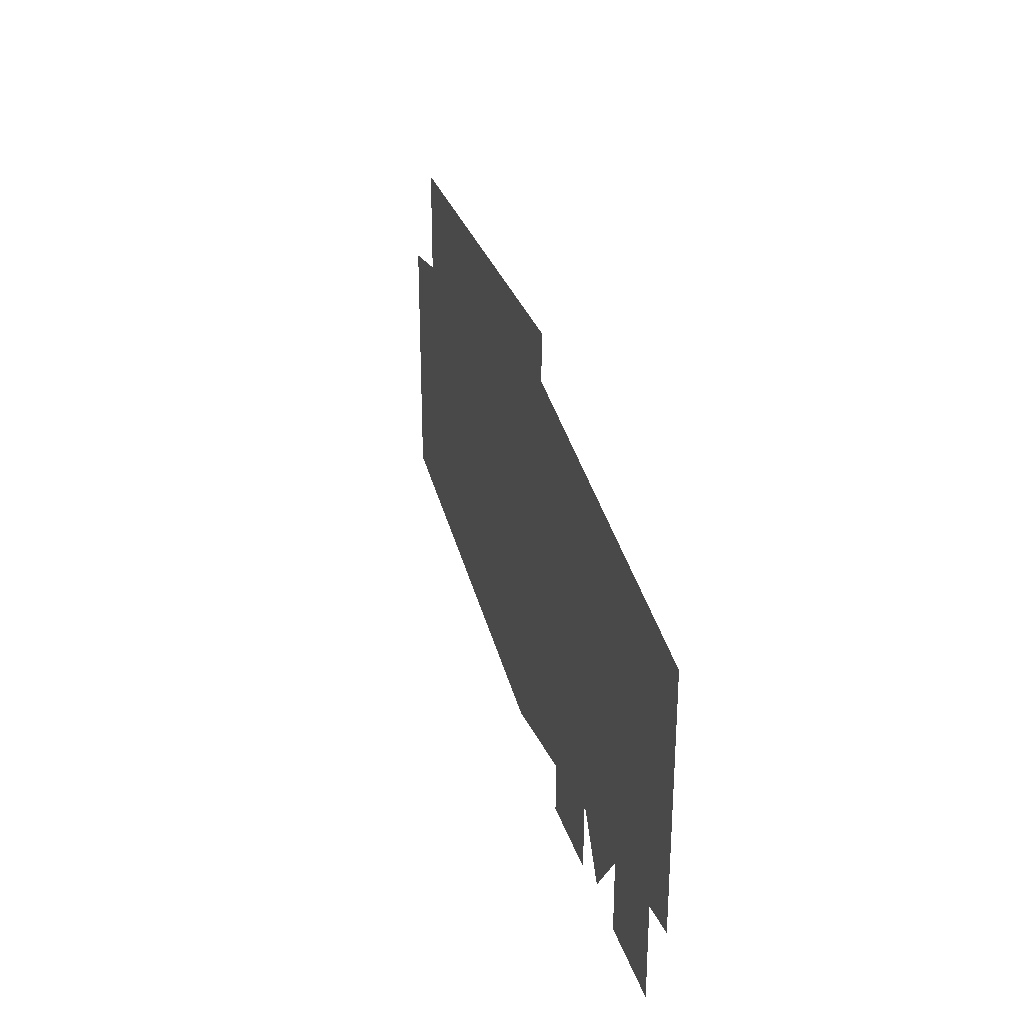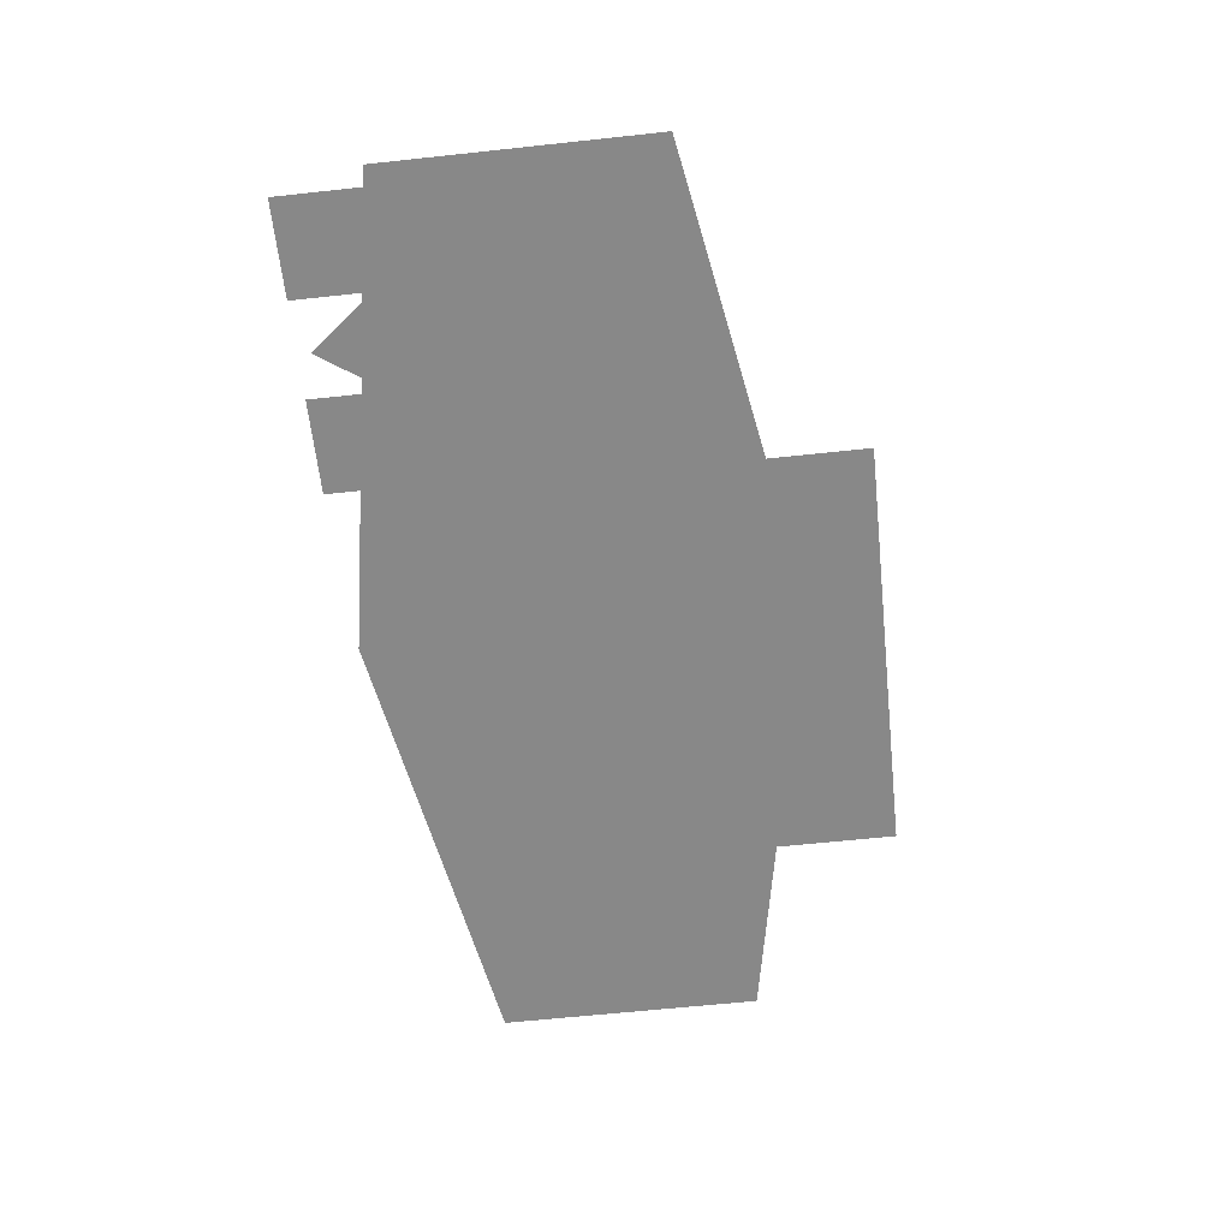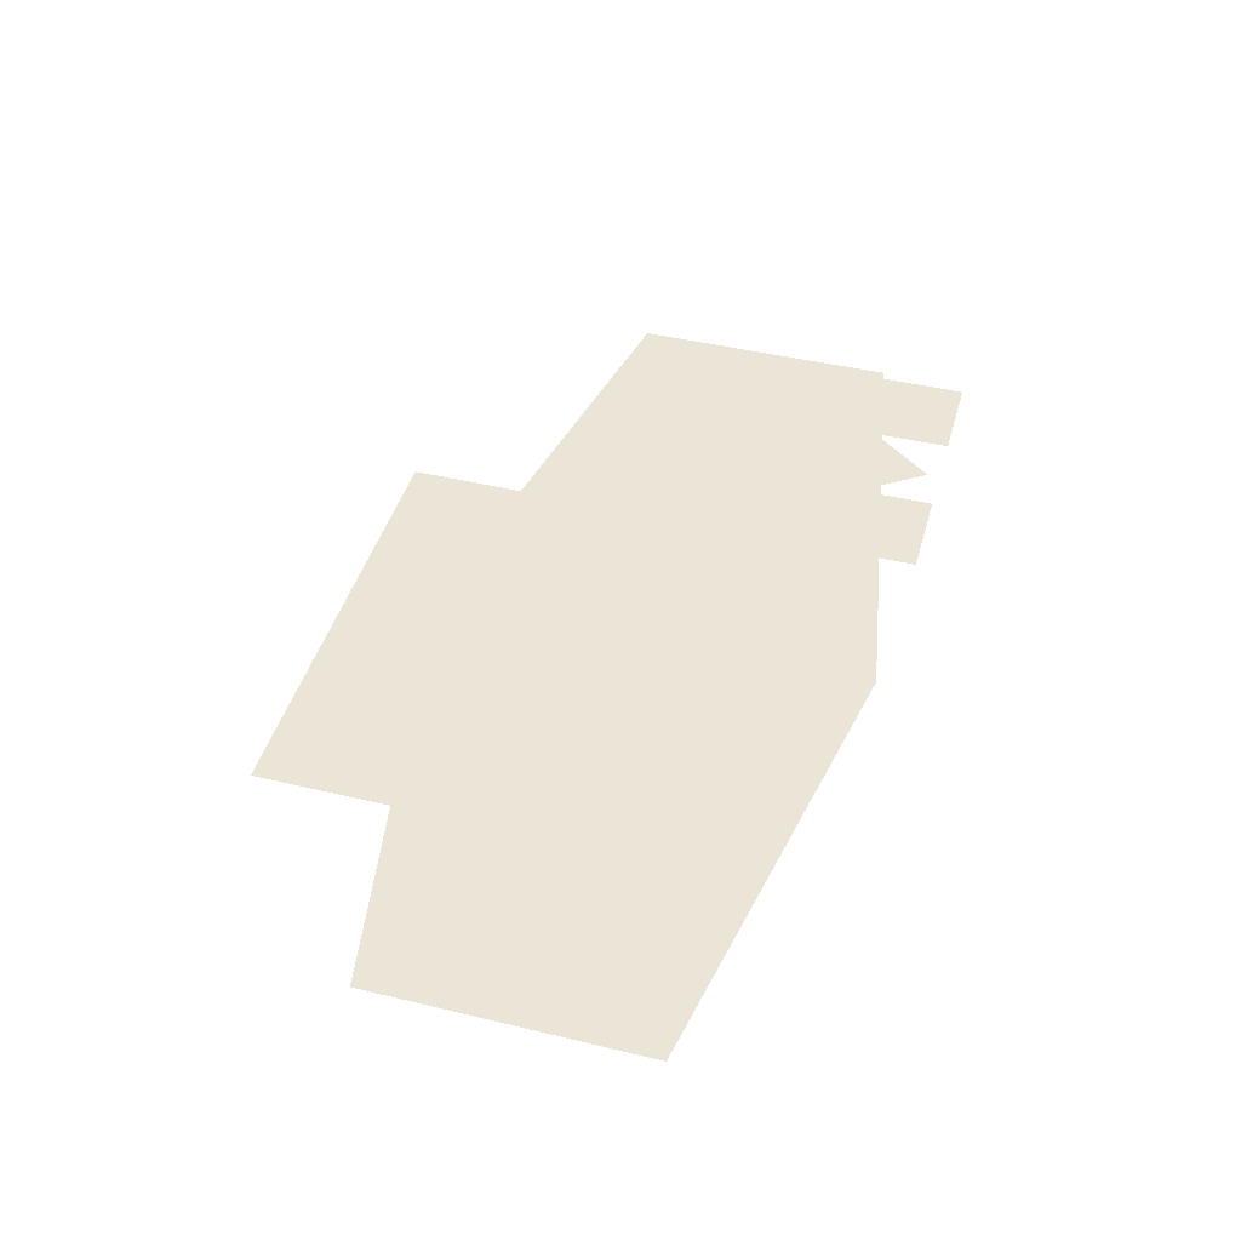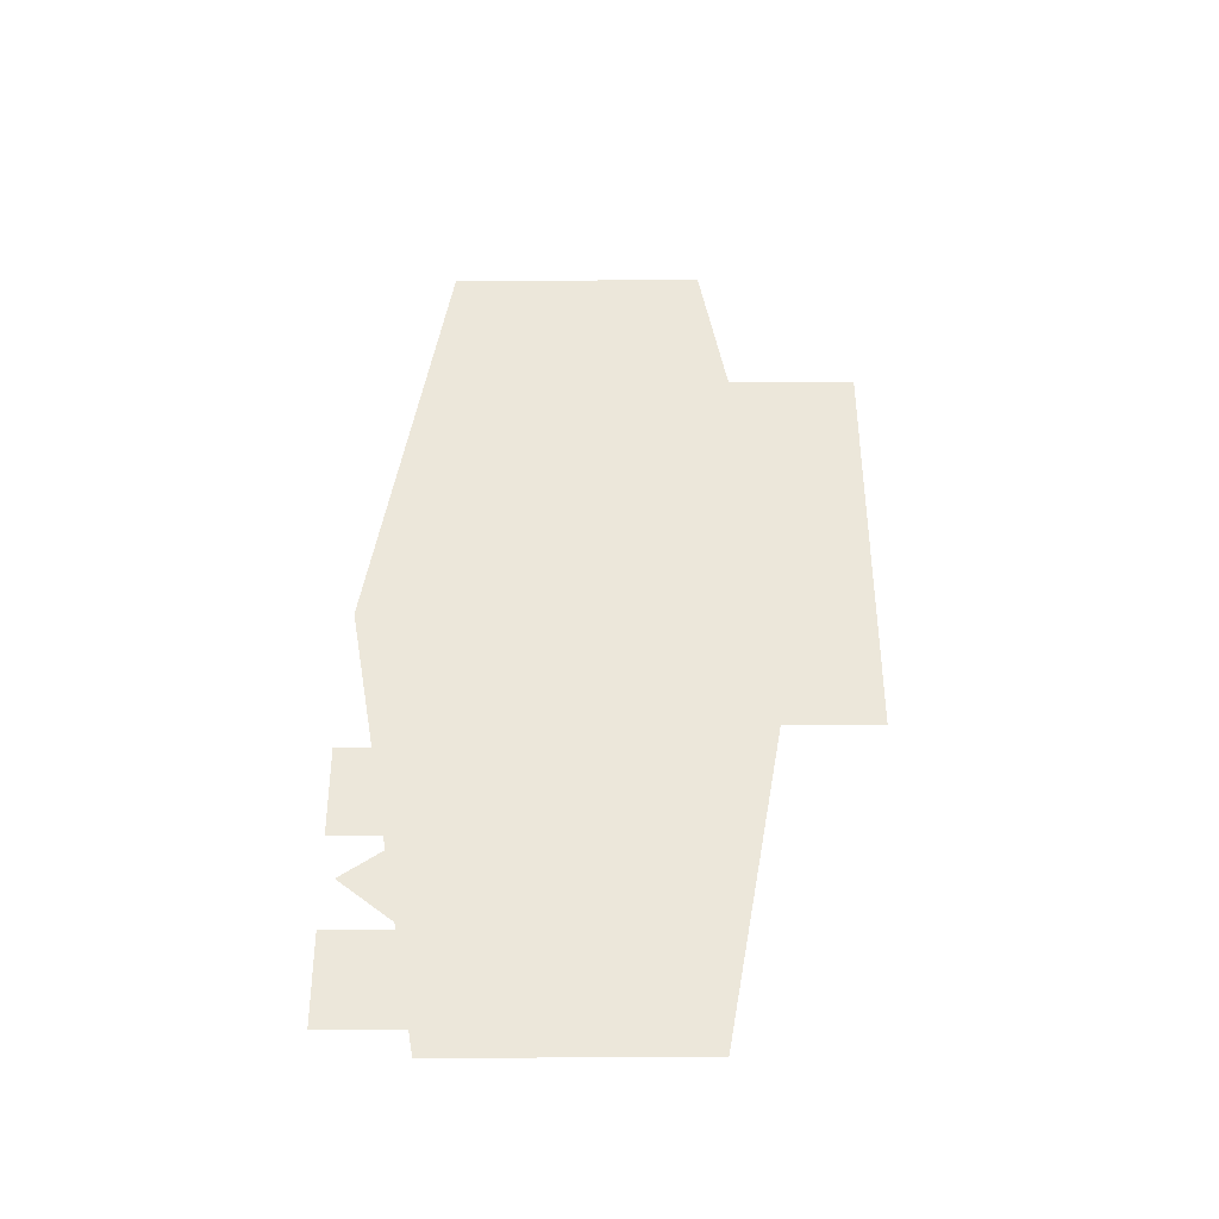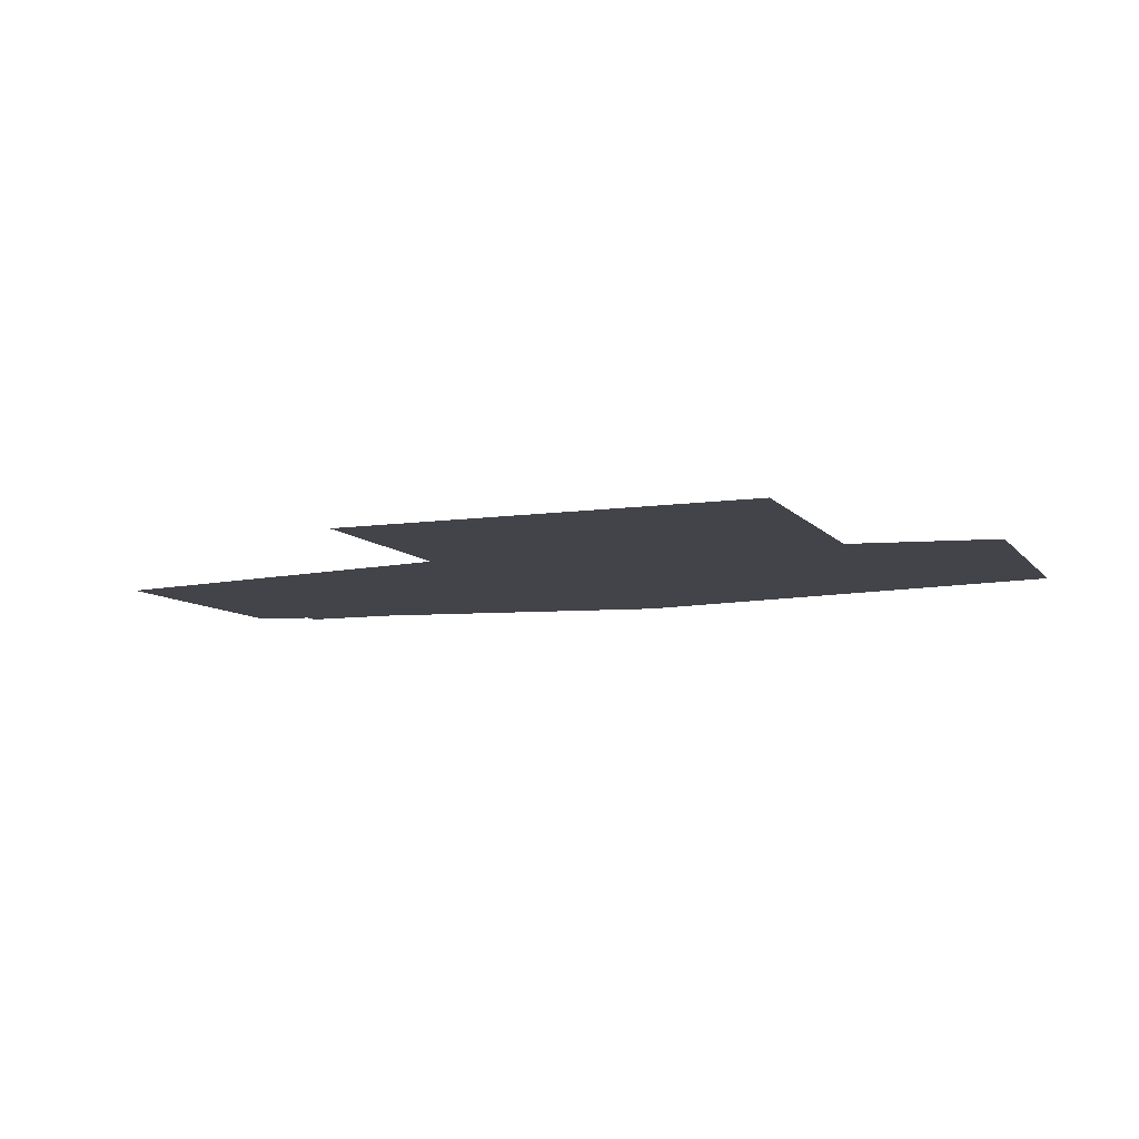
<metadata>
{"format":"obj","ext":"obj","renderer":"f3d","projection":"perspective","resolution":1024,"background":"white","views":[{"elev":28.6,"azim":74.8,"up":"+Y"},{"elev":-62.9,"azim":96.2,"up":"+Z"},{"elev":44.0,"azim":-74.3,"up":"+Z"},{"elev":53.2,"azim":89.8,"up":"+Z"},{"elev":-8.5,"azim":-158.4,"up":"+Z"}]}
</metadata>
<code>
o model_21
v -3.382 -0.6869 -2.042
v -3.382 -0.5704 -2.042
v -3.631 -0.6429 -2.042
v -3.631 -0.5704 -2.042
v -3.128 -0.5704 -2.042
v -3.382 -0.5704 -2.042
v -3.128 -0.6429 -2.042
v -3.382 -0.6869 -2.042
v -3.631 -0.5704 -2.042
v -3.382 -0.5704 -2.042
v -3.631 -0.4979 -2.042
v -3.382 -0.4517 -2.042
v -3.382 -0.4517 -2.042
v -3.382 -0.5704 -2.042
v -3.128 -0.4979 -2.042
v -3.128 -0.5704 -2.042
v -3.303 -0.5682 -2.03
v -3.303 -0.4121 -2.03
v -3.536 -0.5682 -2.03
v -3.536 -0.4121 -2.03
v -3.243 -0.6495 -2.038
v -3.243 -0.5748 -2.038
v -3.295 -0.6539 -2.038
v -3.295 -0.5748 -2.038
v -3.243 -0.6913 -2.038
v -3.243 -0.6495 -2.038
v -3.295 -0.6913 -2.038
v -3.295 -0.6539 -2.038
v -3.243 -0.6495 -2.038
v -3.219 -0.6847 -2.038
v -3.243 -0.5748 -2.038
v -3.219 -0.61 -2.038
v -3.14 -0.5748 -2.038
v -3.196 -0.5748 -2.038
v -3.14 -0.6539 -2.038
v -3.192 -0.6495 -2.038
v -3.14 -0.6539 -2.038
v -3.192 -0.6495 -2.038
v -3.14 -0.6913 -2.038
v -3.192 -0.6913 -2.038
v -3.219 -0.61 -2.038
v -3.219 -0.6847 -2.038
v -3.196 -0.5748 -2.038
v -3.192 -0.6495 -2.038
f 1 2 3
f 2 4 3
f 3 4 4
f 4 5 4
f 4 5 5
f 5 6 5
f 5 6 7
f 6 8 7
f 7 8 8
f 8 9 8
f 8 9 9
f 9 10 9
f 9 10 11
f 10 12 11
f 11 12 12
f 12 13 12
f 12 13 13
f 13 14 13
f 13 14 15
f 14 16 15
f 15 16 16
f 16 17 16
f 16 17 17
f 17 18 17
f 17 18 19
f 18 20 19
f 19 20 20
f 20 21 20
f 20 21 21
f 21 22 21
f 21 22 23
f 22 24 23
f 23 24 24
f 24 25 24
f 24 25 25
f 25 26 25
f 25 26 27
f 26 28 27
f 27 28 28
f 28 29 28
f 28 29 29
f 29 30 29
f 29 30 31
f 30 32 31
f 31 32 32
f 32 33 32
f 32 33 33
f 33 34 33
f 33 34 35
f 34 36 35
f 35 36 36
f 36 37 36
f 36 37 37
f 37 38 37
f 37 38 39
f 38 40 39
f 39 40 40
f 40 41 40
f 40 41 41
f 41 42 41
f 41 42 43
f 42 44 43

</code>
